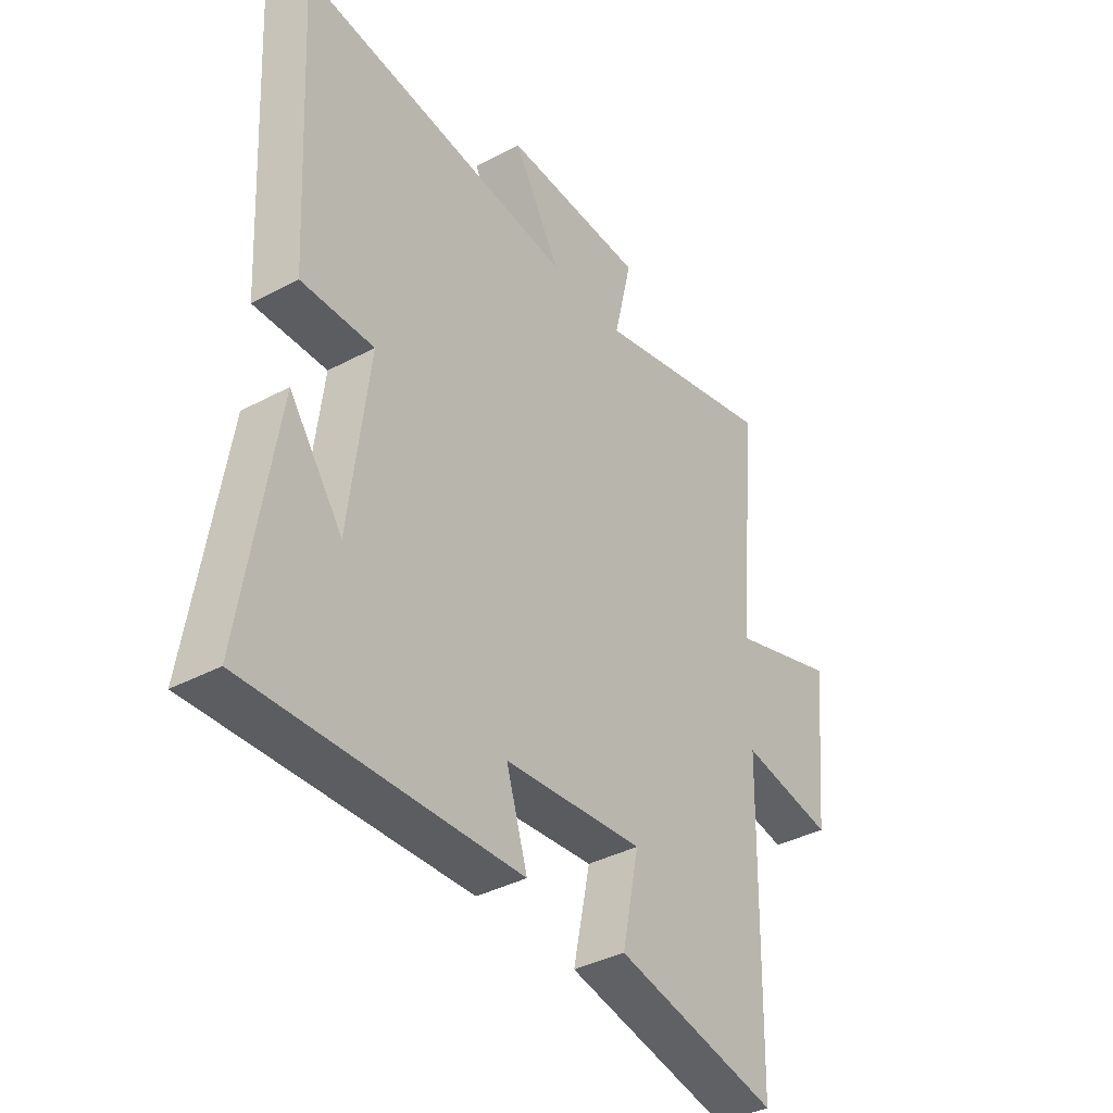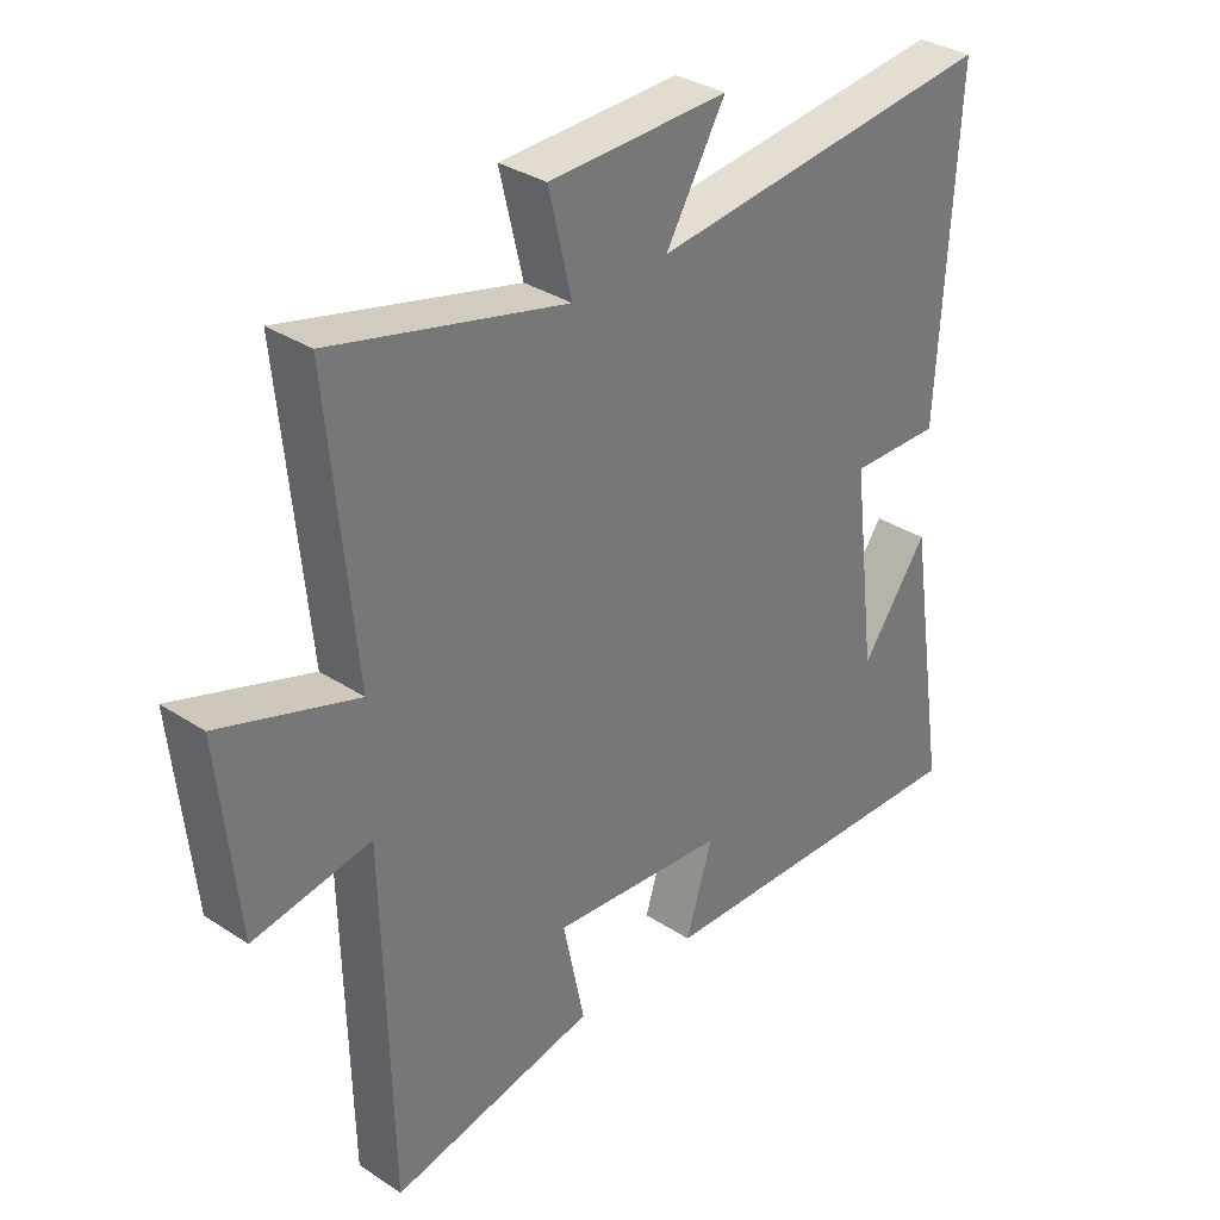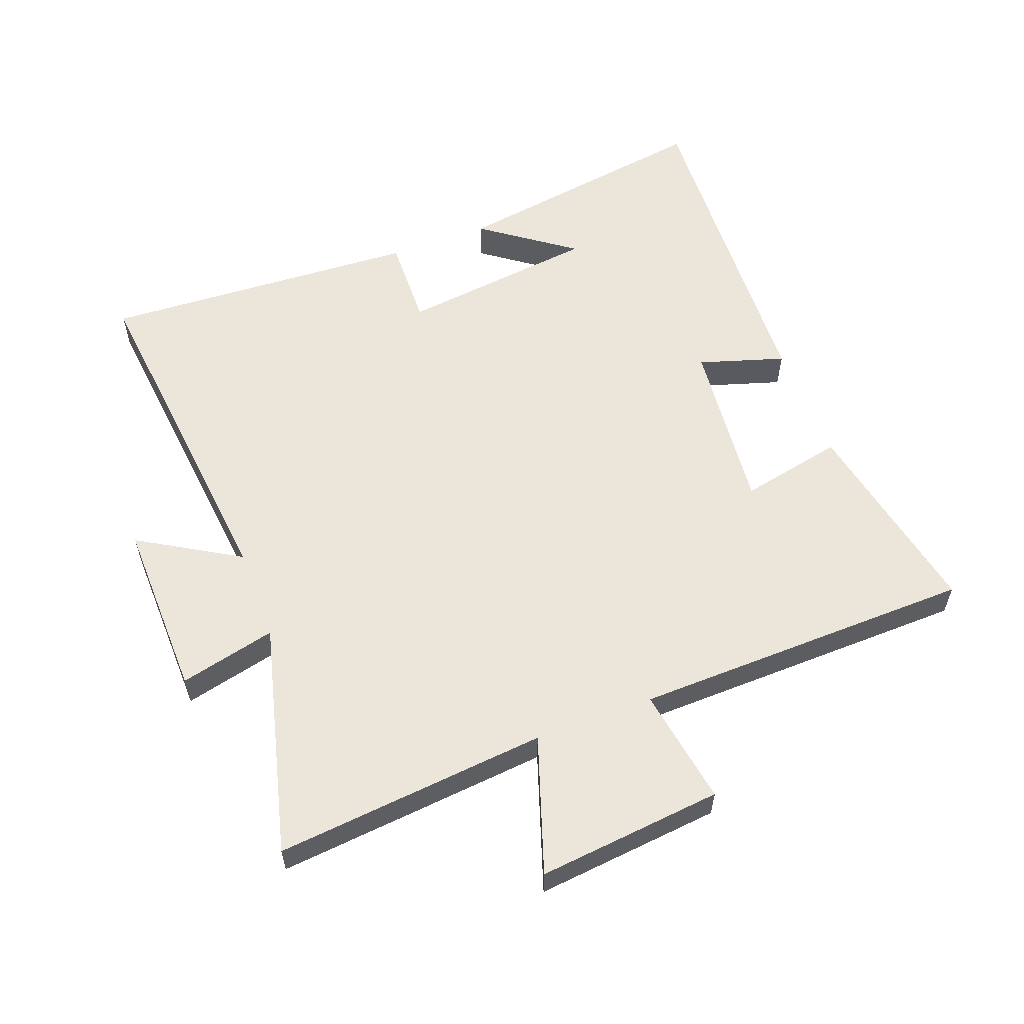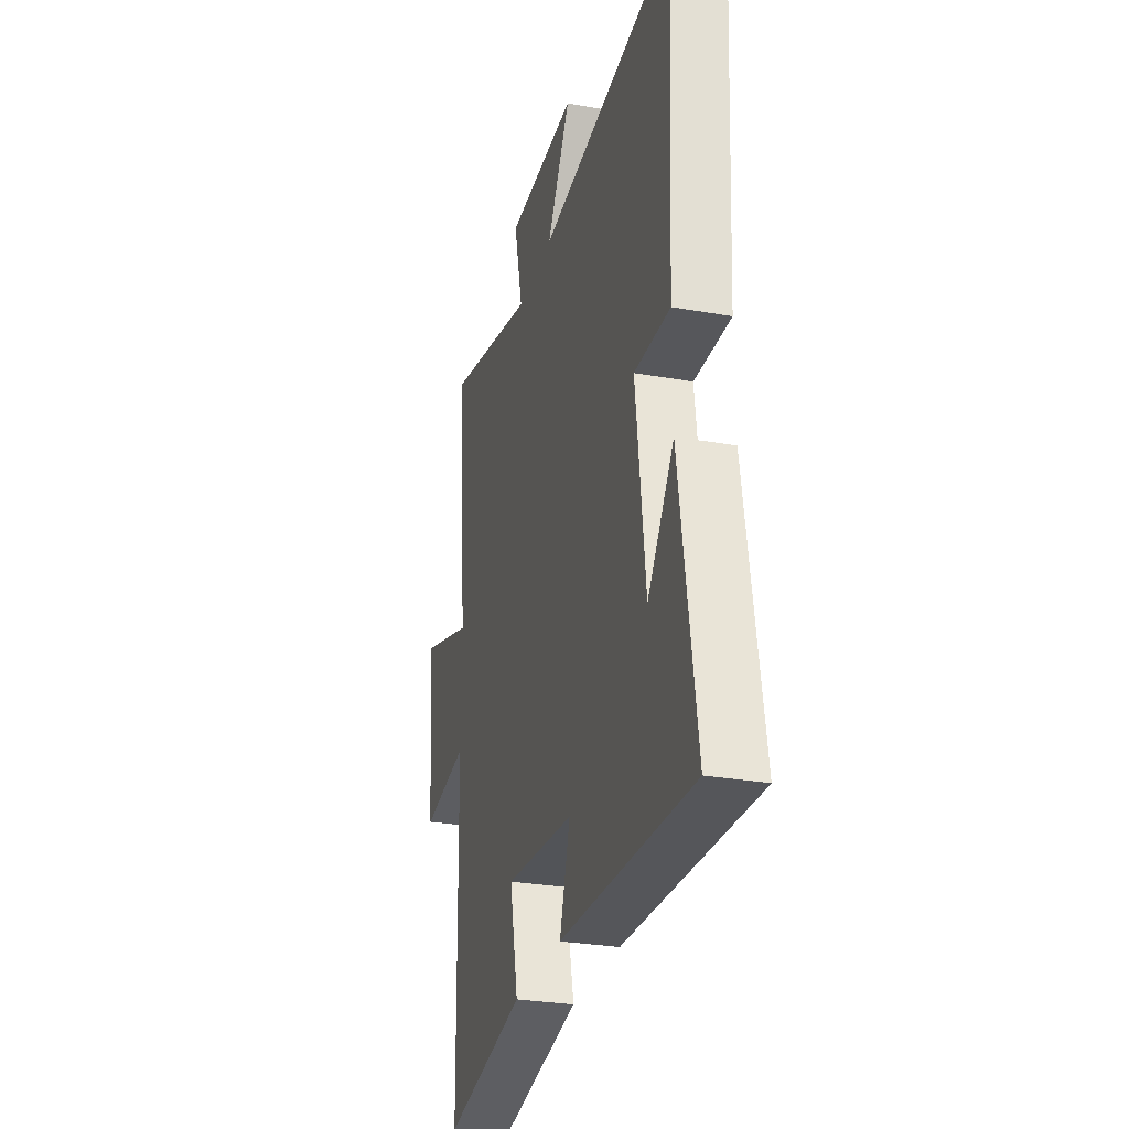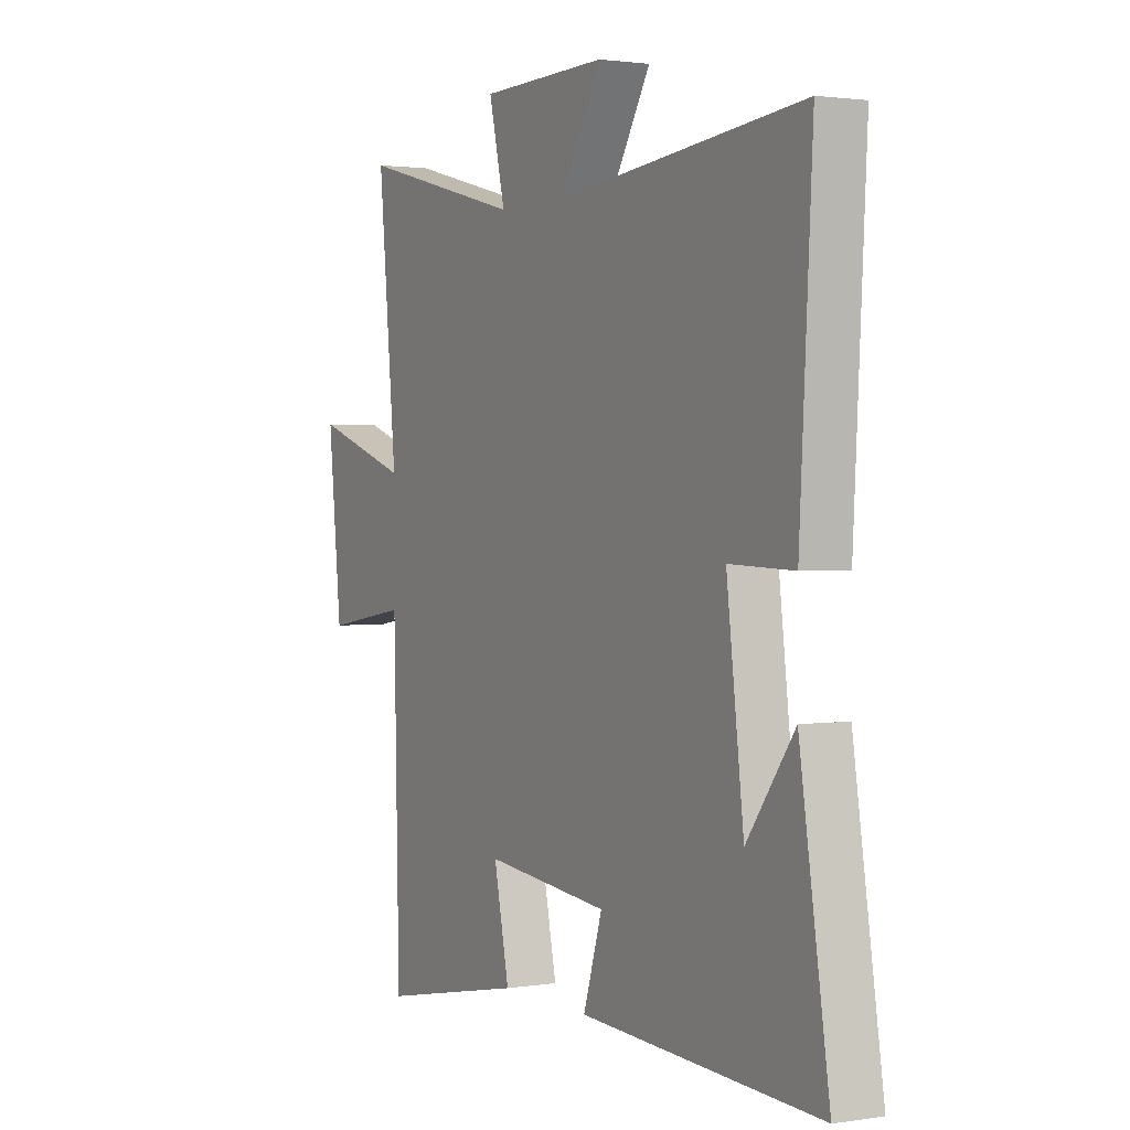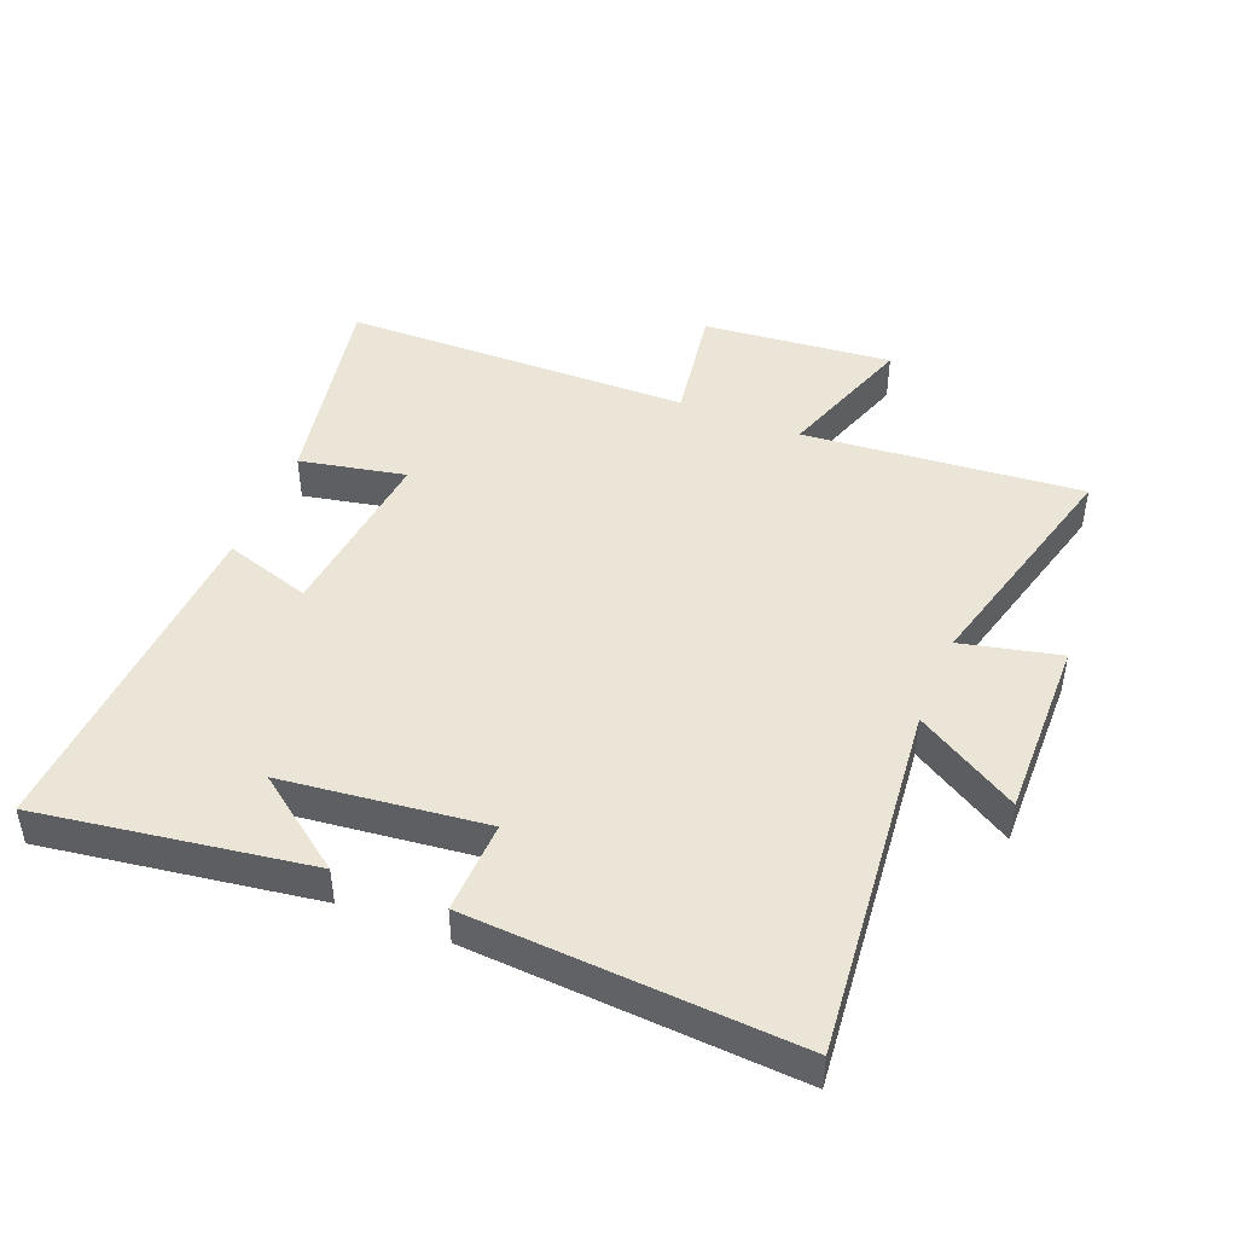
<metadata>
{"format":"obj","ext":"obj","renderer":"f3d","projection":"perspective","resolution":1024,"background":"white","views":[{"elev":-38.3,"azim":-56.0,"up":"+Z"},{"elev":33.6,"azim":131.7,"up":"+Z"},{"elev":57.6,"azim":69.4,"up":"+Y"},{"elev":-28.6,"azim":-105.0,"up":"+Z"},{"elev":1.7,"azim":-119.1,"up":"+Z"},{"elev":45.7,"azim":-67.7,"up":"+Y"}]}
</metadata>
<code>
v 0.488 0.07 -0.564
v 0.164 0.07 -0.5
v 0.198 0.07 -0.337
v -0.078 0.07 -0.365
v -0.036 0.07 -0.5
v -0.565 0.07 -0.525
v -0.5 0.07 -0.108
v -0.395 0.07 -0.252
v -0.357 0.07 0.06
v -0.5 0.07 0.056
v -0.528 0.07 0.558
v 0.022 0.07 0.5
v -0.072 0.07 0.658
v 0.21 0.07 0.652
v 0.174 0.07 0.5
v 0.541 0.07 0.594
v 0.5 0.07 0.164
v 0.715 0.07 0.236
v 0.685 0.07 -0.056
v 0.5 0.07 -0.026
v 0.488 0 -0.564
v 0.164 0 -0.5
v 0.198 0 -0.337
v -0.078 0 -0.365
v -0.036 0 -0.5
v -0.565 0 -0.525
v -0.5 0 -0.108
v -0.395 0 -0.252
v -0.357 0 0.06
v -0.5 0 0.056
v -0.528 0 0.558
v 0.022 0 0.5
v -0.072 0 0.658
v 0.21 0 0.652
v 0.174 0 0.5
v 0.541 0 0.594
v 0.5 0 0.164
v 0.715 0 0.236
v 0.685 0 -0.056
v 0.5 0 -0.026
f 17 18 19 20
f 17 20 1 2
f 15 16 17
f 12 13 14 15
f 12 15 17
f 9 10 11 12
f 8 9 12 17
f 6 7 8
f 4 5 6 8
f 3 4 8 17
f 2 3 17
f 40 39 38 37
f 22 21 40 37
f 37 36 35
f 35 34 33 32
f 37 35 32
f 32 31 30 29
f 37 32 29 28
f 28 27 26
f 28 26 25 24
f 37 28 24 23
f 37 23 22
f 1 21 22 2
f 2 22 23 3
f 3 23 24 4
f 4 24 25 5
f 5 25 26 6
f 6 26 27 7
f 7 27 28 8
f 8 28 29 9
f 9 29 30 10
f 10 30 31 11
f 11 31 32 12
f 12 32 33 13
f 13 33 34 14
f 14 34 35 15
f 15 35 36 16
f 16 36 37 17
f 17 37 38 18
f 18 38 39 19
f 19 39 40 20
f 20 40 21 1

</code>
